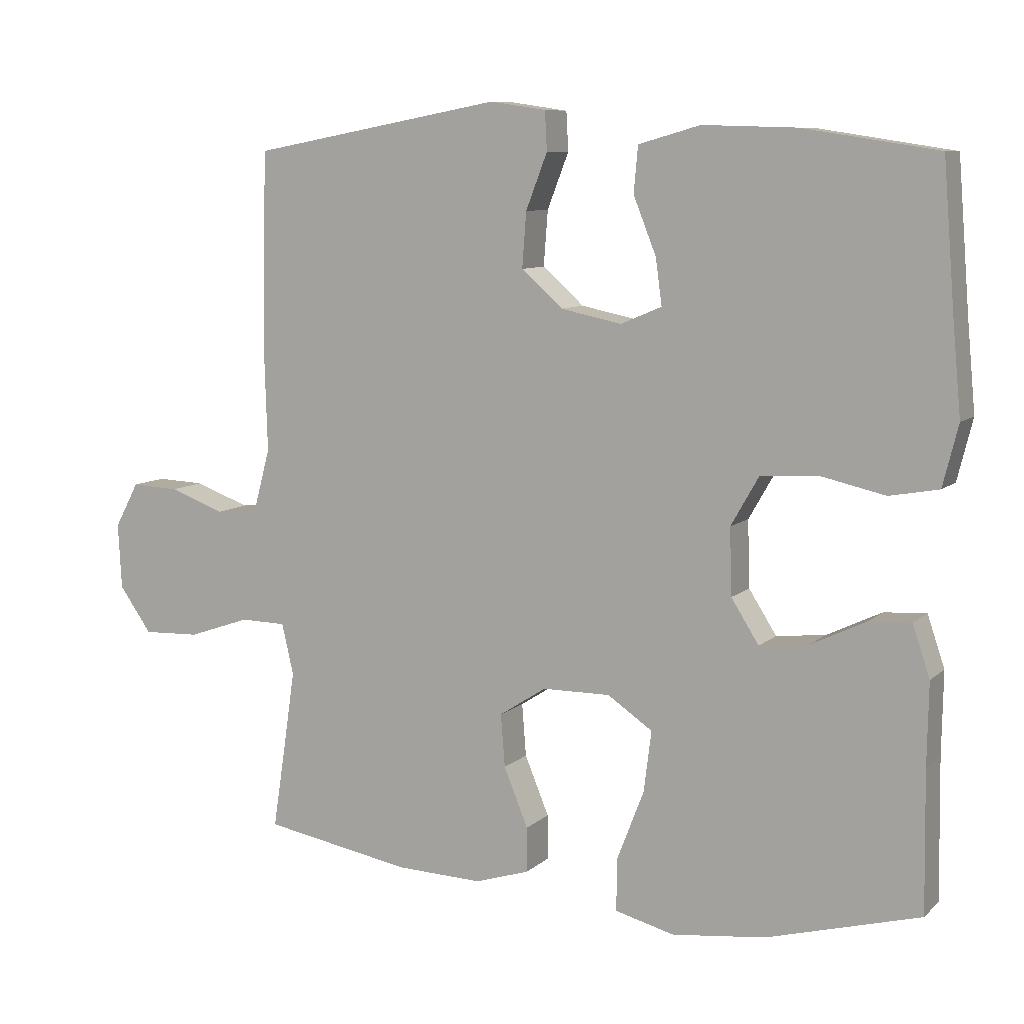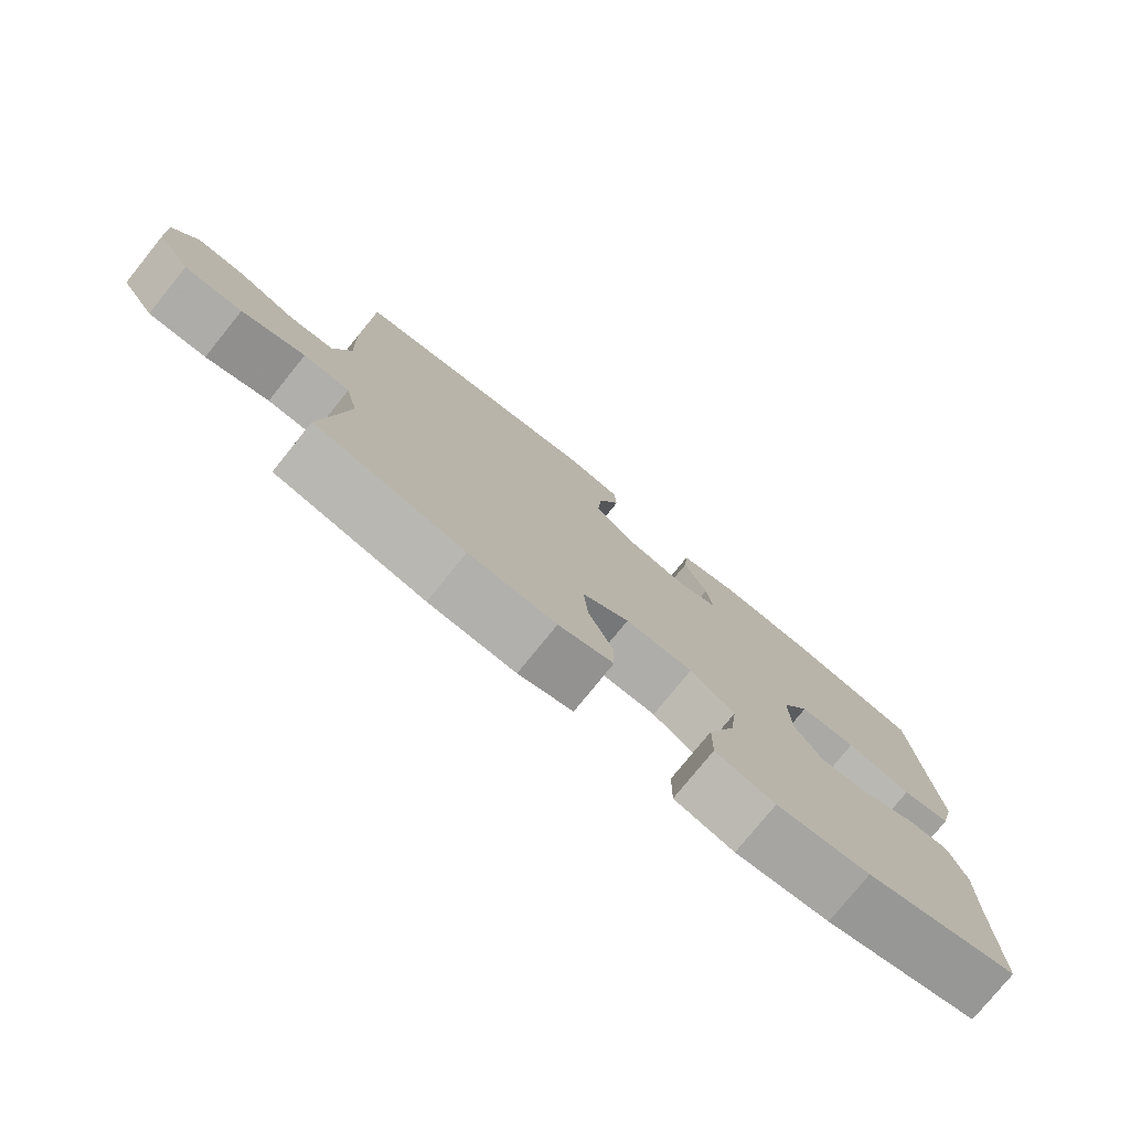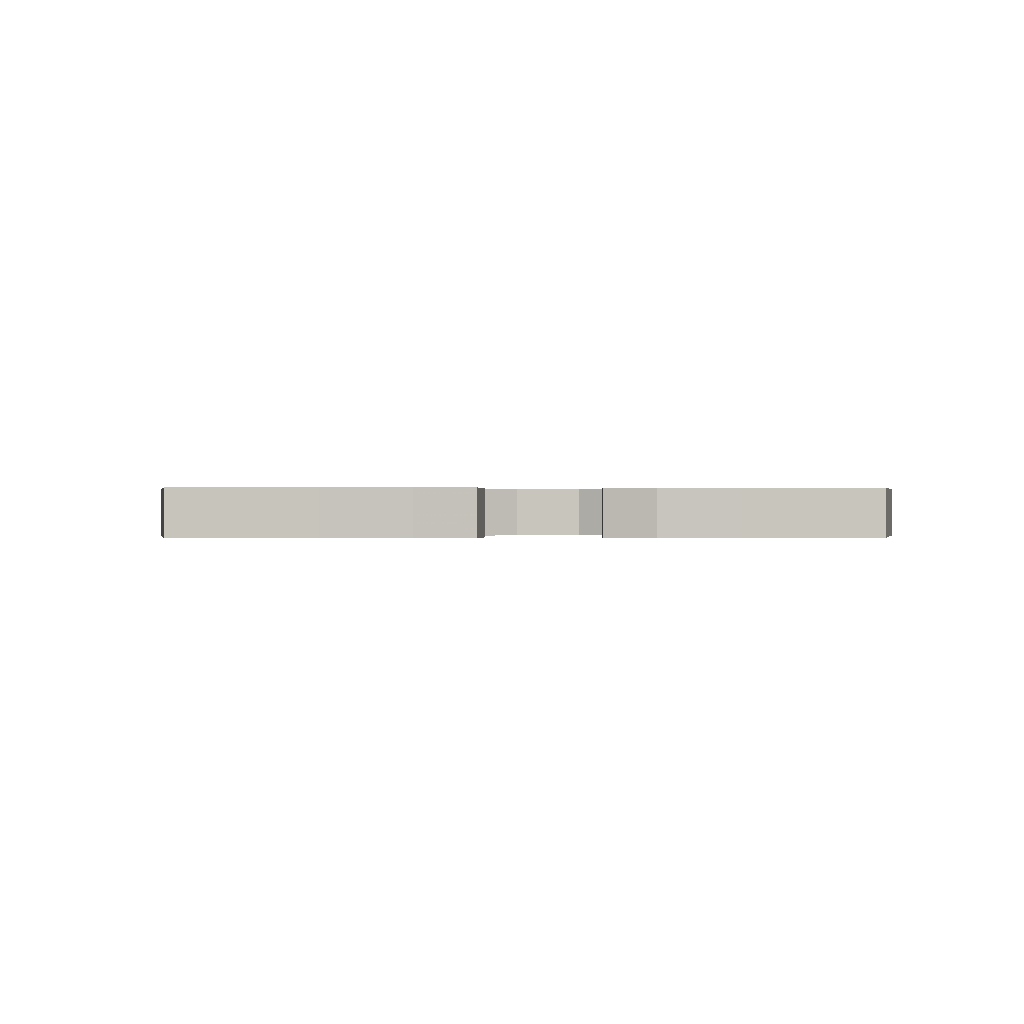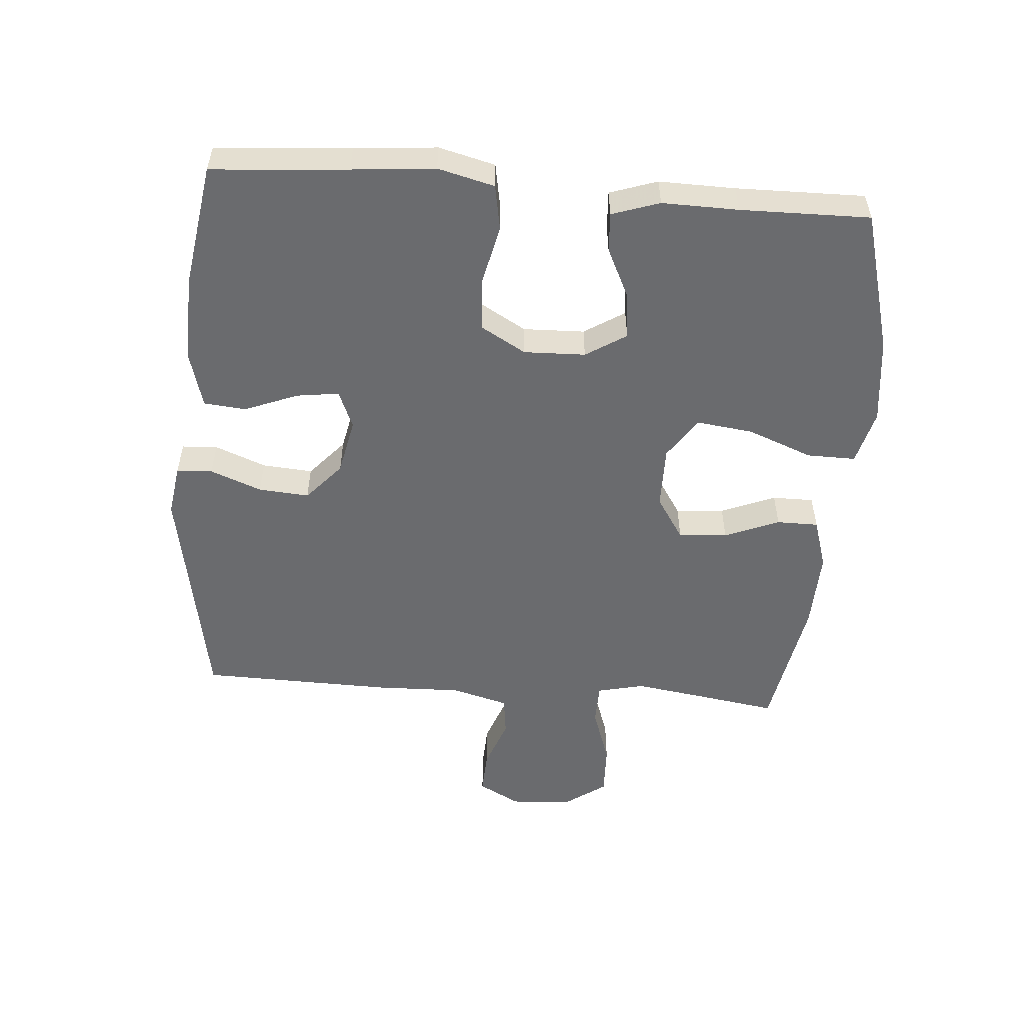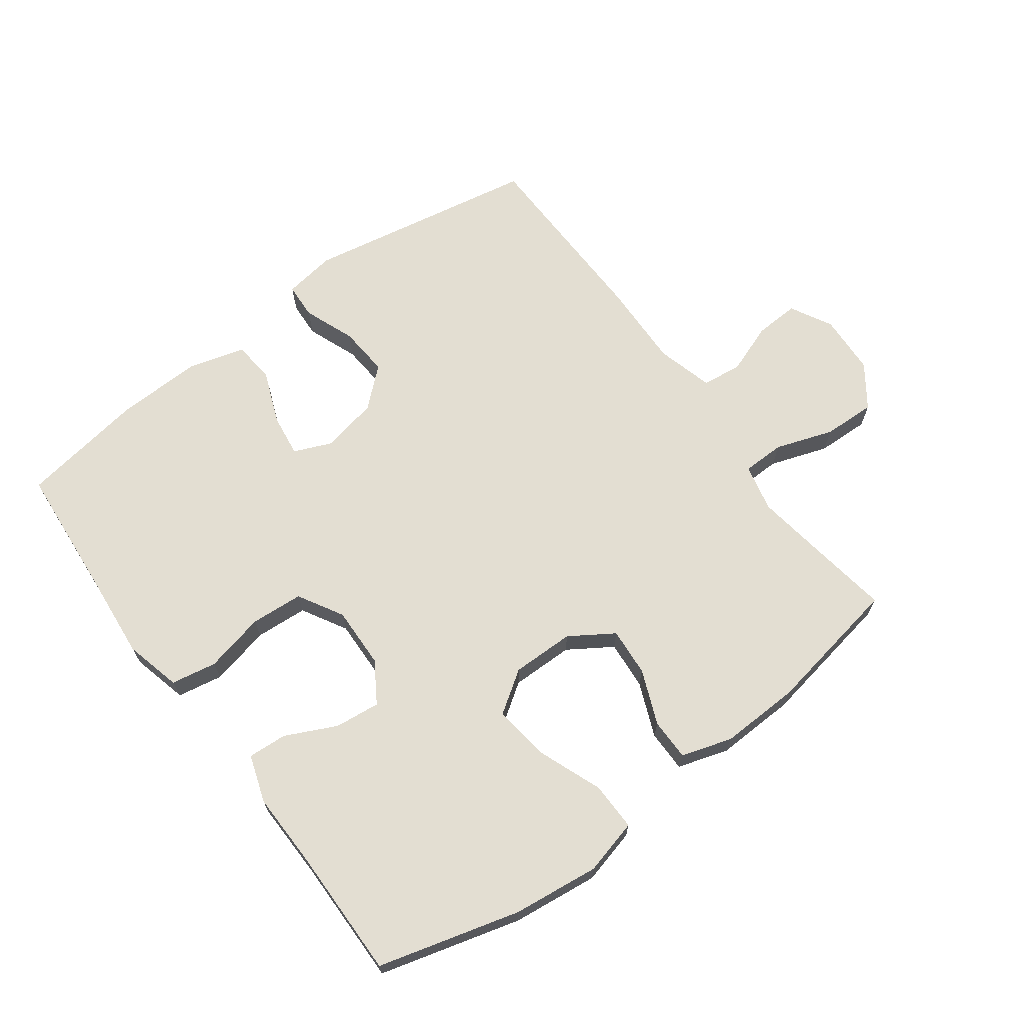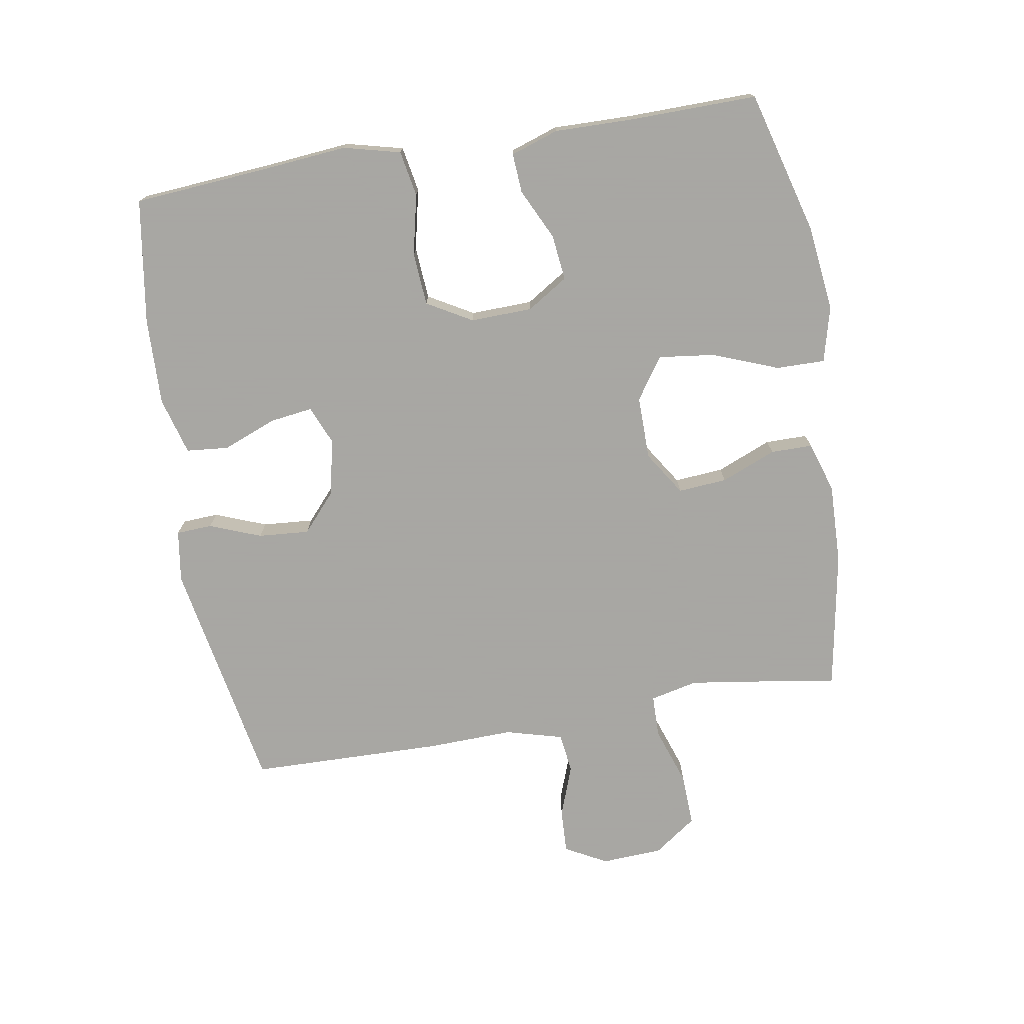
<metadata>
{"format":"obj","ext":"obj","renderer":"f3d","projection":"perspective","resolution":1024,"background":"white","views":[{"elev":8.7,"azim":25.8,"up":"+Z"},{"elev":-77.7,"azim":-39.0,"up":"+Z"},{"elev":0.1,"azim":87.5,"up":"+Y"},{"elev":-53.4,"azim":85.4,"up":"+Y"},{"elev":67.7,"azim":143.4,"up":"+Y"},{"elev":-74.4,"azim":99.5,"up":"+Y"}]}
</metadata>
<code>
v 0.5 0.07 -0.5
v 0.279 0.07 -0.561
v 0.144 0.07 -0.577
v 0.058 0.07 -0.555
v 0.059 0.07 -0.479
v 0.098 0.07 -0.378
v 0.109 0.07 -0.29
v 0.044 0.07 -0.246
v -0.054 0.07 -0.247
v -0.122 0.07 -0.291
v -0.116 0.07 -0.367
v -0.081 0.07 -0.452
v -0.081 0.07 -0.517
v -0.16 0.07 -0.542
v -0.285 0.07 -0.538
v -0.5 0.07 -0.5
v -0.482 0.07 -0.382
v -0.465 0.07 -0.266
v -0.482 0.07 -0.192
v -0.548 0.07 -0.191
v -0.638 0.07 -0.222
v -0.72 0.07 -0.225
v -0.767 0.07 -0.159
v -0.772 0.07 -0.064
v -0.737 0.07 0.001
v -0.668 0.07 -0.002
v -0.588 0.07 -0.031
v -0.526 0.07 -0.023
v -0.502 0.07 0.066
v -0.506 0.07 0.2
v -0.5 0.07 0.5
v -0.136 0.07 0.567
v -0.055 0.07 0.555
v -0.052 0.07 0.499
v -0.083 0.07 0.419
v -0.089 0.07 0.34
v -0.029 0.07 0.287
v 0.059 0.07 0.269
v 0.118 0.07 0.294
v 0.109 0.07 0.36
v 0.076 0.07 0.443
v 0.082 0.07 0.509
v 0.171 0.07 0.534
v 0.306 0.07 0.53
v 0.5 0.07 0.5
v 0.517 0.07 0.288
v 0.529 0.07 0.159
v 0.507 0.07 0.071
v 0.436 0.07 0.058
v 0.342 0.07 0.079
v 0.26 0.07 0.073
v 0.22 0.07 0.003
v 0.223 0.07 -0.093
v 0.263 0.07 -0.156
v 0.334 0.07 -0.148
v 0.413 0.07 -0.11
v 0.474 0.07 -0.106
v 0.499 0.07 -0.18
v 0.497 0.07 -0.299
v 0.5 0 -0.5
v 0.279 0 -0.561
v 0.144 0 -0.577
v 0.058 0 -0.555
v 0.059 0 -0.479
v 0.098 0 -0.378
v 0.109 0 -0.29
v 0.044 0 -0.246
v -0.054 0 -0.247
v -0.122 0 -0.291
v -0.116 0 -0.367
v -0.081 0 -0.452
v -0.081 0 -0.517
v -0.16 0 -0.542
v -0.285 0 -0.538
v -0.5 0 -0.5
v -0.482 0 -0.382
v -0.465 0 -0.266
v -0.482 0 -0.192
v -0.548 0 -0.191
v -0.638 0 -0.222
v -0.72 0 -0.225
v -0.767 0 -0.159
v -0.772 0 -0.064
v -0.737 0 0.001
v -0.668 0 -0.002
v -0.588 0 -0.031
v -0.526 0 -0.023
v -0.502 0 0.066
v -0.506 0 0.2
v -0.5 0 0.5
v -0.136 0 0.567
v -0.055 0 0.555
v -0.052 0 0.499
v -0.083 0 0.419
v -0.089 0 0.34
v -0.029 0 0.287
v 0.059 0 0.269
v 0.118 0 0.294
v 0.109 0 0.36
v 0.076 0 0.443
v 0.082 0 0.509
v 0.171 0 0.534
v 0.306 0 0.53
v 0.5 0 0.5
v 0.517 0 0.288
v 0.529 0 0.159
v 0.507 0 0.071
v 0.436 0 0.058
v 0.342 0 0.079
v 0.26 0 0.073
v 0.22 0 0.003
v 0.223 0 -0.093
v 0.263 0 -0.156
v 0.334 0 -0.148
v 0.413 0 -0.11
v 0.474 0 -0.106
v 0.499 0 -0.18
v 0.497 0 -0.299
f 56 57 58 59
f 55 56 59 1
f 54 55 1 2
f 53 54 2 3
f 52 53 3 4
f 47 48 49 50
f 46 47 50 51
f 45 46 51
f 44 45 51 52
f 40 41 42 43
f 39 40 43 44
f 32 33 34 35
f 32 35 36
f 29 30 31 32
f 28 29 32 36
f 24 25 26 27
f 24 27 28
f 23 24 28
f 20 21 22 23
f 19 20 23 28
f 14 15 16 17
f 14 17 18
f 11 12 13 14
f 10 11 14 18
f 9 10 18 19
f 4 5 6
f 44 52 4 6
f 19 28 36 37
f 8 9 19 37
f 7 8 37 38
f 44 6 7
f 39 44 7
f 7 38 39
f 118 117 116 115
f 60 118 115 114
f 61 60 114 113
f 62 61 113 112
f 63 62 112 111
f 109 108 107 106
f 110 109 106 105
f 110 105 104
f 111 110 104 103
f 102 101 100 99
f 103 102 99 98
f 94 93 92 91
f 95 94 91
f 91 90 89 88
f 95 91 88 87
f 86 85 84 83
f 87 86 83
f 87 83 82
f 82 81 80 79
f 87 82 79 78
f 76 75 74 73
f 77 76 73
f 73 72 71 70
f 77 73 70 69
f 78 77 69 68
f 65 64 63
f 65 63 111 103
f 96 95 87 78
f 96 78 68 67
f 97 96 67 66
f 66 65 103
f 66 103 98
f 98 97 66
f 1 60 61 2
f 2 61 62 3
f 3 62 63 4
f 4 63 64 5
f 5 64 65 6
f 6 65 66 7
f 7 66 67 8
f 8 67 68 9
f 9 68 69 10
f 10 69 70 11
f 11 70 71 12
f 12 71 72 13
f 13 72 73 14
f 14 73 74 15
f 15 74 75 16
f 16 75 76 17
f 17 76 77 18
f 18 77 78 19
f 19 78 79 20
f 20 79 80 21
f 21 80 81 22
f 22 81 82 23
f 23 82 83 24
f 24 83 84 25
f 25 84 85 26
f 26 85 86 27
f 27 86 87 28
f 28 87 88 29
f 29 88 89 30
f 30 89 90 31
f 31 90 91 32
f 32 91 92 33
f 33 92 93 34
f 34 93 94 35
f 35 94 95 36
f 36 95 96 37
f 37 96 97 38
f 38 97 98 39
f 39 98 99 40
f 40 99 100 41
f 41 100 101 42
f 42 101 102 43
f 43 102 103 44
f 44 103 104 45
f 45 104 105 46
f 46 105 106 47
f 47 106 107 48
f 48 107 108 49
f 49 108 109 50
f 50 109 110 51
f 51 110 111 52
f 52 111 112 53
f 53 112 113 54
f 54 113 114 55
f 55 114 115 56
f 56 115 116 57
f 57 116 117 58
f 58 117 118 59
f 59 118 60 1

</code>
